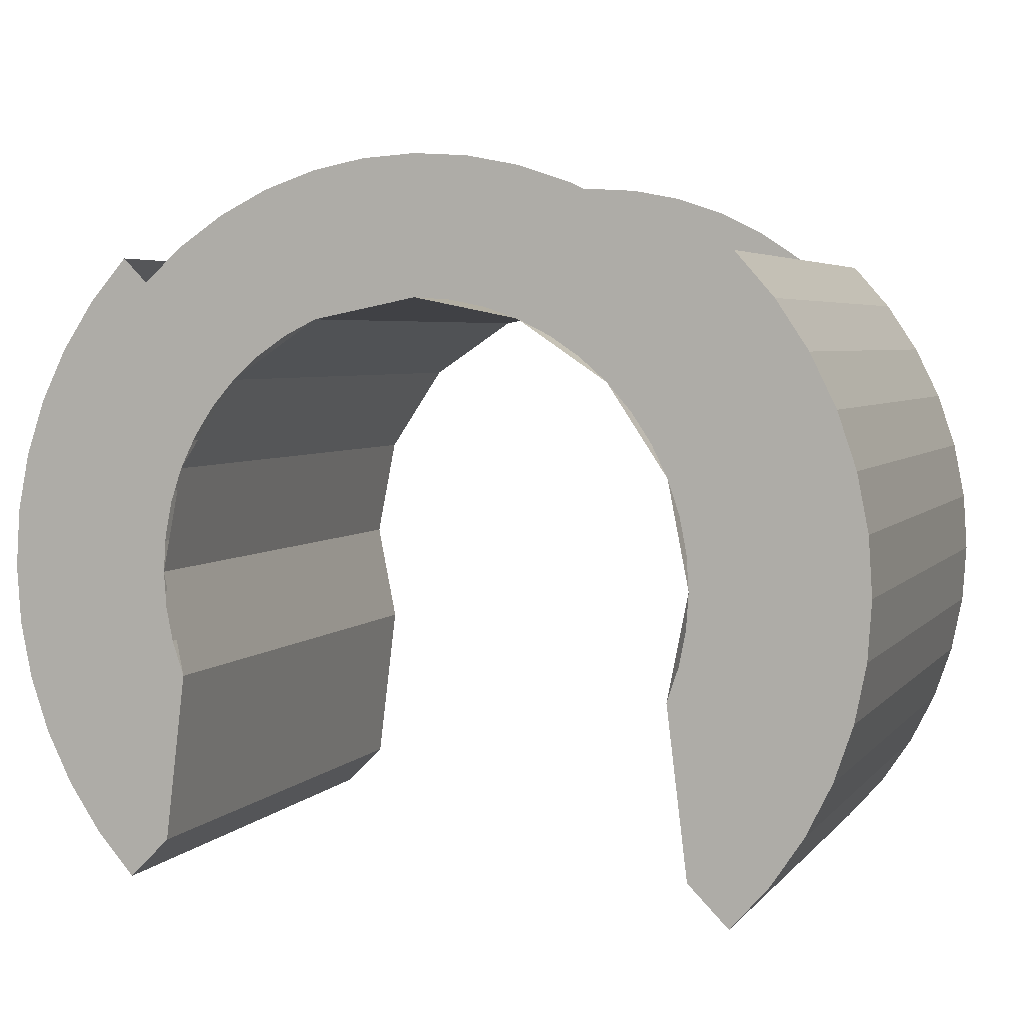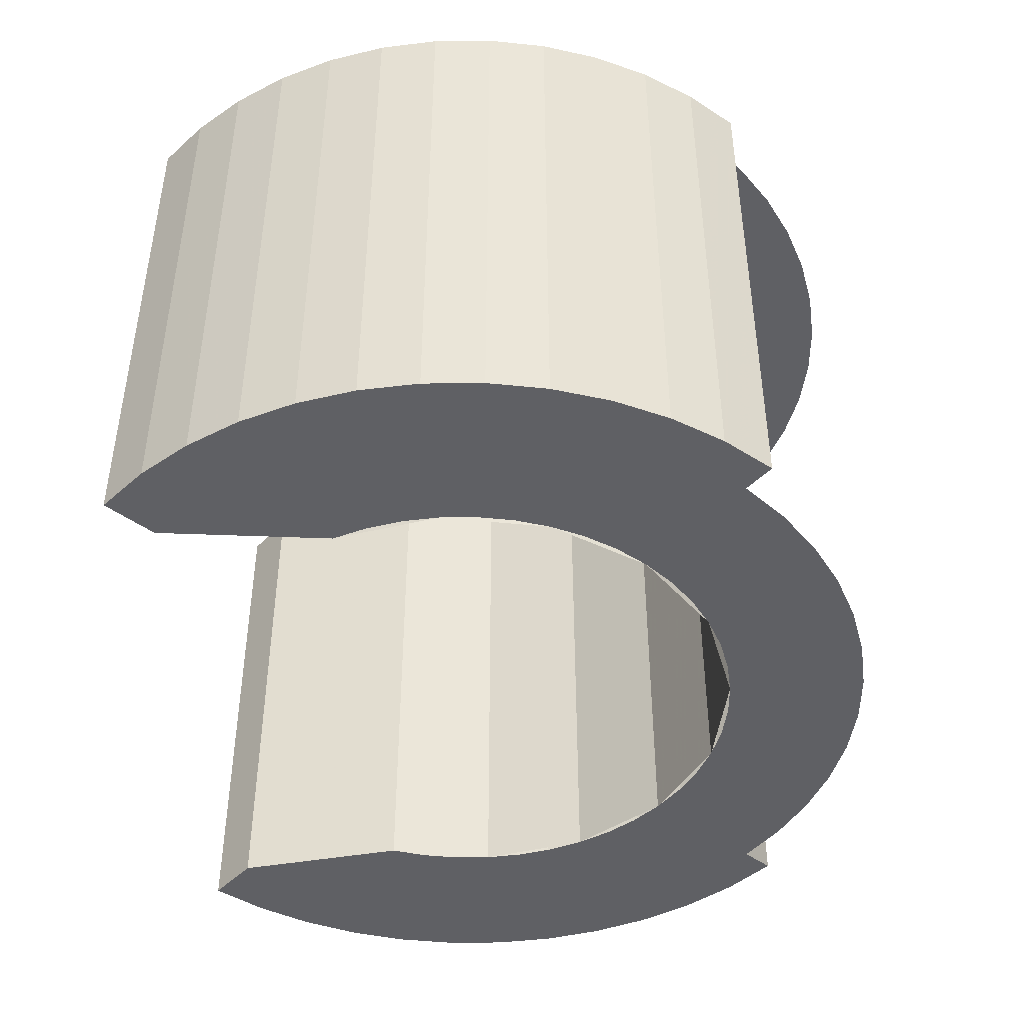
<metadata>
{"format":"obj","ext":"obj","renderer":"f3d","projection":"perspective","resolution":1024,"background":"white","views":[{"elev":4.3,"azim":-160.0,"up":"+Z"},{"elev":-44.7,"azim":-85.6,"up":"+Y"}]}
</metadata>
<code>
v -0.3 0.2 0
v -0.2974 0.2 0.03915
v -0.1983 0.2 0.0261
v -0.2 0.2 0
v -0.2974 0.2 0.03915
v -0.2898 0.2 0.07764
v -0.1932 0.2 0.05176
v -0.1983 0.2 0.0261
v -0.2898 0.2 0.07764
v -0.2772 0.2 0.1148
v -0.1848 0.2 0.07654
v -0.1932 0.2 0.05176
v -0.2772 0.2 0.1148
v -0.2598 0.2 0.15
v -0.1732 0.2 0.1
v -0.1848 0.2 0.07654
v -0.2598 0.2 0.15
v -0.238 0.2 0.1826
v -0.1587 0.2 0.1218
v -0.1732 0.2 0.1
v -0.238 0.2 0.1826
v -0.2121 0.2 0.2121
v -0.1414 0.2 0.1414
v -0.1587 0.2 0.1218
v -0.2121 0.2 0.2121
v -0.1826 0.2 0.238
v -0.1218 0.2 0.1587
v -0.1414 0.2 0.1414
v -0.1826 0.2 0.238
v -0.15 0.2 0.2598
v -0.1 0.2 0.1732
v -0.1218 0.2 0.1587
v -0.15 0.2 0.2598
v -0.1148 0.2 0.2772
v -0.07654 0.2 0.1848
v -0.1 0.2 0.1732
v -0.1148 0.2 0.2772
v -0.07764 0.2 0.2898
v -0.05176 0.2 0.1932
v -0.07654 0.2 0.1848
v -0.07764 0.2 0.2898
v -0.03915 0.2 0.2974
v -0.0261 0.2 0.1983
v -0.05176 0.2 0.1932
v -0.03915 0.2 0.2974
v 0 0.2 0.3
v 0 0.2 0.2
v -0.0261 0.2 0.1983
v 0.3 0.2 0
v 0.2974 0.2 0.03915
v 0.1983 0.2 0.0261
v 0.2 0.2 0
v 0.2974 0.2 0.03915
v 0.2898 0.2 0.07764
v 0.1932 0.2 0.05176
v 0.1983 0.2 0.0261
v 0.2898 0.2 0.07764
v 0.2772 0.2 0.1148
v 0.1848 0.2 0.07654
v 0.1932 0.2 0.05176
v 0.2772 0.2 0.1148
v 0.2598 0.2 0.15
v 0.1732 0.2 0.1
v 0.1848 0.2 0.07654
v 0.2598 0.2 0.15
v 0.238 0.2 0.1826
v 0.1587 0.2 0.1218
v 0.1732 0.2 0.1
v 0.238 0.2 0.1826
v 0.2121 0.2 0.2121
v 0.1414 0.2 0.1414
v 0.1587 0.2 0.1218
v 0.2121 0.2 0.2121
v 0.1826 0.2 0.238
v 0.1218 0.2 0.1587
v 0.1414 0.2 0.1414
v 0.1826 0.2 0.238
v 0.15 0.2 0.2598
v 0.1 0.2 0.1732
v 0.1218 0.2 0.1587
v 0.15 0.2 0.2598
v 0.1148 0.2 0.2772
v 0.07654 0.2 0.1848
v 0.1 0.2 0.1732
v 0.1148 0.2 0.2772
v 0.07764 0.2 0.2898
v 0.05176 0.2 0.1932
v 0.07654 0.2 0.1848
v 0.07764 0.2 0.2898
v 0.03915 0.2 0.2974
v 0.0261 0.2 0.1983
v 0.05176 0.2 0.1932
v 0.03915 0.2 0.2974
v 0 0.2 0.3
v 0 0.2 0.2
v 0.0261 0.2 0.1983
v -0.325 0.2 0
v -0.3222 0.2 0.04241
v -0.2974 0.2 0.03915
v -0.3 0.2 0
v -0.3222 0.2 0.04241
v -0.3139 0.2 0.08411
v -0.2898 0.2 0.07764
v -0.2974 0.2 0.03915
v -0.3139 0.2 0.08411
v -0.3003 0.2 0.1244
v -0.2772 0.2 0.1148
v -0.2898 0.2 0.07764
v -0.3003 0.2 0.1244
v -0.2814 0.2 0.1625
v -0.2598 0.2 0.15
v -0.2772 0.2 0.1148
v -0.2814 0.2 0.1625
v -0.2579 0.2 0.1979
v -0.238 0.2 0.1826
v -0.2598 0.2 0.15
v -0.2579 0.2 0.1979
v -0.2298 0.2 0.2298
v -0.2121 0.2 0.2121
v -0.238 0.2 0.1826
v 0.325 0.2 0
v 0.3222 0.2 0.04241
v 0.2974 0.2 0.03915
v 0.3 0.2 0
v 0.3222 0.2 0.04241
v 0.3139 0.2 0.08411
v 0.2898 0.2 0.07764
v 0.2974 0.2 0.03915
v 0.3139 0.2 0.08411
v 0.3003 0.2 0.1244
v 0.2772 0.2 0.1148
v 0.2898 0.2 0.07764
v 0.3003 0.2 0.1244
v 0.2814 0.2 0.1625
v 0.2598 0.2 0.15
v 0.2772 0.2 0.1148
v 0.2814 0.2 0.1625
v 0.2579 0.2 0.1979
v 0.238 0.2 0.1826
v 0.2598 0.2 0.15
v 0.2579 0.2 0.1979
v 0.2298 0.2 0.2298
v 0.2121 0.2 0.2121
v 0.238 0.2 0.1826
v -0.07654 -0.2 0.1848
v 0 -0.2 0.2
v 0 0.2 0.2
v -0.07654 0.2 0.1848
v -0.1414 -0.2 0.1414
v -0.07654 -0.2 0.1848
v -0.07654 0.2 0.1848
v -0.1414 0.2 0.1414
v -0.1848 -0.2 0.07654
v -0.1414 -0.2 0.1414
v -0.1414 0.2 0.1414
v -0.1848 0.2 0.07654
v -0.2 -0.2 0
v -0.1848 -0.2 0.07654
v -0.1848 0.2 0.07654
v -0.2 0.2 0
v -0.1848 -0.2 -0.07654
v -0.2 -0.2 0
v -0.2 0.2 0
v -0.1848 0.2 -0.07654
v 0.07654 -0.2 0.1848
v 0 -0.2 0.2
v 0 0.2 0.2
v 0.07654 0.2 0.1848
v 0.1414 -0.2 0.1414
v 0.07654 -0.2 0.1848
v 0.07654 0.2 0.1848
v 0.1414 0.2 0.1414
v 0.1848 -0.2 0.07654
v 0.1414 -0.2 0.1414
v 0.1414 0.2 0.1414
v 0.1848 0.2 0.07654
v 0.2 -0.2 0
v 0.1848 -0.2 0.07654
v 0.1848 0.2 0.07654
v 0.2 0.2 0
v 0.1848 -0.2 -0.07654
v 0.2 -0.2 0
v 0.2 0.2 0
v 0.1848 0.2 -0.07654
v -0.3222 0.2 -0.04241
v -0.3222 -0.2 -0.04241
v -0.325 -0.2 0
v -0.325 0.2 0
v -0.3139 0.2 -0.08411
v -0.3139 -0.2 -0.08411
v -0.3222 -0.2 -0.04241
v -0.3222 0.2 -0.04241
v -0.3003 0.2 -0.1244
v -0.3003 -0.2 -0.1244
v -0.3139 -0.2 -0.08411
v -0.3139 0.2 -0.08411
v -0.2814 0.2 -0.1625
v -0.2814 -0.2 -0.1625
v -0.3003 -0.2 -0.1244
v -0.3003 0.2 -0.1244
v -0.2579 0.2 -0.1979
v -0.2579 -0.2 -0.1979
v -0.2814 -0.2 -0.1625
v -0.2814 0.2 -0.1625
v -0.2298 0.2 -0.2298
v -0.2298 -0.2 -0.2298
v -0.2579 -0.2 -0.1979
v -0.2579 0.2 -0.1979
v 0.3222 0.2 0.04241
v 0.3222 -0.2 0.04241
v 0.325 -0.2 0
v 0.325 0.2 0
v 0.3139 0.2 0.08411
v 0.3139 -0.2 0.08411
v 0.3222 -0.2 0.04241
v 0.3222 0.2 0.04241
v 0.3003 0.2 0.1244
v 0.3003 -0.2 0.1244
v 0.3139 -0.2 0.08411
v 0.3139 0.2 0.08411
v 0.2814 0.2 0.1625
v 0.2814 -0.2 0.1625
v 0.3003 -0.2 0.1244
v 0.3003 0.2 0.1244
v 0.2579 0.2 0.1979
v 0.2579 -0.2 0.1979
v 0.2814 -0.2 0.1625
v 0.2814 0.2 0.1625
v 0.2298 0.2 0.2298
v 0.2298 -0.2 0.2298
v 0.2579 -0.2 0.1979
v 0.2579 0.2 0.1979
v -0.3222 0.2 0.04241
v -0.3222 -0.2 0.04241
v -0.325 -0.2 0
v -0.325 0.2 0
v -0.3139 0.2 0.08411
v -0.3139 -0.2 0.08411
v -0.3222 -0.2 0.04241
v -0.3222 0.2 0.04241
v -0.3003 0.2 0.1244
v -0.3003 -0.2 0.1244
v -0.3139 -0.2 0.08411
v -0.3139 0.2 0.08411
v -0.2814 0.2 0.1625
v -0.2814 -0.2 0.1625
v -0.3003 -0.2 0.1244
v -0.3003 0.2 0.1244
v -0.2579 0.2 0.1979
v -0.2579 -0.2 0.1979
v -0.2814 -0.2 0.1625
v -0.2814 0.2 0.1625
v -0.2298 0.2 0.2298
v -0.2298 -0.2 0.2298
v -0.2579 -0.2 0.1979
v -0.2579 0.2 0.1979
v 0.3222 0.2 -0.04241
v 0.3222 -0.2 -0.04241
v 0.325 -0.2 0
v 0.325 0.2 0
v 0.3139 0.2 -0.08411
v 0.3139 -0.2 -0.08411
v 0.3222 -0.2 -0.04241
v 0.3222 0.2 -0.04241
v 0.3003 0.2 -0.1244
v 0.3003 -0.2 -0.1244
v 0.3139 -0.2 -0.08411
v 0.3139 0.2 -0.08411
v 0.2814 0.2 -0.1625
v 0.2814 -0.2 -0.1625
v 0.3003 -0.2 -0.1244
v 0.3003 0.2 -0.1244
v 0.2579 0.2 -0.1979
v 0.2579 -0.2 -0.1979
v 0.2814 -0.2 -0.1625
v 0.2814 0.2 -0.1625
v 0.2298 0.2 -0.2298
v 0.2298 -0.2 -0.2298
v 0.2579 -0.2 -0.1979
v 0.2579 0.2 -0.1979
v -0.2298 -0.2 -0.2298
v -0.325 -0.2 0
v -0.3222 -0.2 -0.04241
v -0.2579 -0.2 -0.1979
v -0.2579 -0.2 -0.1979
v -0.3222 -0.2 -0.04241
v -0.3139 -0.2 -0.08411
v -0.2814 -0.2 -0.1625
v -0.2814 -0.2 -0.1625
v -0.3139 -0.2 -0.08411
v -0.3003 -0.2 -0.1244
v 0.2298 -0.2 -0.2298
v 0.325 -0.2 0
v 0.3222 -0.2 -0.04241
v 0.2579 -0.2 -0.1979
v 0.2579 -0.2 -0.1979
v 0.3222 -0.2 -0.04241
v 0.3139 -0.2 -0.08411
v 0.2814 -0.2 -0.1625
v 0.2814 -0.2 -0.1625
v 0.3139 -0.2 -0.08411
v 0.3003 -0.2 -0.1244
v -0.2298 0.2 -0.2298
v -0.325 0.2 0
v -0.3222 0.2 -0.04241
v -0.2579 0.2 -0.1979
v -0.2579 0.2 -0.1979
v -0.3222 0.2 -0.04241
v -0.3139 0.2 -0.08411
v -0.2814 0.2 -0.1625
v -0.2814 0.2 -0.1625
v -0.3139 0.2 -0.08411
v -0.3003 0.2 -0.1244
v 0.2298 0.2 -0.2298
v 0.325 0.2 0
v 0.3222 0.2 -0.04241
v 0.2579 0.2 -0.1979
v 0.2579 0.2 -0.1979
v 0.3222 0.2 -0.04241
v 0.3139 0.2 -0.08411
v 0.2814 0.2 -0.1625
v 0.2814 0.2 -0.1625
v 0.3139 0.2 -0.08411
v 0.3003 0.2 -0.1244
v 0.3 -0.2 0
v 0.2974 -0.2 0.03915
v 0.1983 -0.2 0.0261
v 0.2 -0.2 0
v 0.2974 -0.2 0.03915
v 0.2898 -0.2 0.07764
v 0.1932 -0.2 0.05176
v 0.1983 -0.2 0.0261
v 0.2898 -0.2 0.07764
v 0.2772 -0.2 0.1148
v 0.1848 -0.2 0.07654
v 0.1932 -0.2 0.05176
v 0.2772 -0.2 0.1148
v 0.2598 -0.2 0.15
v 0.1732 -0.2 0.1
v 0.1848 -0.2 0.07654
v 0.2598 -0.2 0.15
v 0.238 -0.2 0.1826
v 0.1587 -0.2 0.1218
v 0.1732 -0.2 0.1
v 0.238 -0.2 0.1826
v 0.2121 -0.2 0.2121
v 0.1414 -0.2 0.1414
v 0.1587 -0.2 0.1218
v 0.2121 -0.2 0.2121
v 0.1826 -0.2 0.238
v 0.1218 -0.2 0.1587
v 0.1414 -0.2 0.1414
v 0.1826 -0.2 0.238
v 0.15 -0.2 0.2598
v 0.1 -0.2 0.1732
v 0.1218 -0.2 0.1587
v 0.15 -0.2 0.2598
v 0.1148 -0.2 0.2772
v 0.07654 -0.2 0.1848
v 0.1 -0.2 0.1732
v 0.1148 -0.2 0.2772
v 0.07764 -0.2 0.2898
v 0.05176 -0.2 0.1932
v 0.07654 -0.2 0.1848
v 0.07764 -0.2 0.2898
v 0.03915 -0.2 0.2974
v 0.0261 -0.2 0.1983
v 0.05176 -0.2 0.1932
v 0.03915 -0.2 0.2974
v 0 -0.2 0.3
v 0 -0.2 0.2
v 0.0261 -0.2 0.1983
v -0.3 -0.2 0
v -0.2974 -0.2 0.03915
v -0.1983 -0.2 0.0261
v -0.2 -0.2 0
v -0.2974 -0.2 0.03915
v -0.2898 -0.2 0.07764
v -0.1932 -0.2 0.05176
v -0.1983 -0.2 0.0261
v -0.2898 -0.2 0.07764
v -0.2772 -0.2 0.1148
v -0.1848 -0.2 0.07654
v -0.1932 -0.2 0.05176
v -0.2772 -0.2 0.1148
v -0.2598 -0.2 0.15
v -0.1732 -0.2 0.1
v -0.1848 -0.2 0.07654
v -0.2598 -0.2 0.15
v -0.238 -0.2 0.1826
v -0.1587 -0.2 0.1218
v -0.1732 -0.2 0.1
v -0.238 -0.2 0.1826
v -0.2121 -0.2 0.2121
v -0.1414 -0.2 0.1414
v -0.1587 -0.2 0.1218
v -0.2121 -0.2 0.2121
v -0.1826 -0.2 0.238
v -0.1218 -0.2 0.1587
v -0.1414 -0.2 0.1414
v -0.1826 -0.2 0.238
v -0.15 -0.2 0.2598
v -0.1 -0.2 0.1732
v -0.1218 -0.2 0.1587
v -0.15 -0.2 0.2598
v -0.1148 -0.2 0.2772
v -0.07654 -0.2 0.1848
v -0.1 -0.2 0.1732
v -0.1148 -0.2 0.2772
v -0.07764 -0.2 0.2898
v -0.05176 -0.2 0.1932
v -0.07654 -0.2 0.1848
v -0.07764 -0.2 0.2898
v -0.03915 -0.2 0.2974
v -0.0261 -0.2 0.1983
v -0.05176 -0.2 0.1932
v -0.03915 -0.2 0.2974
v 0 -0.2 0.3
v 0 -0.2 0.2
v -0.0261 -0.2 0.1983
v 0.325 -0.2 0
v 0.3222 -0.2 0.04241
v 0.2974 -0.2 0.03915
v 0.3 -0.2 0
v 0.3222 -0.2 0.04241
v 0.3139 -0.2 0.08411
v 0.2898 -0.2 0.07764
v 0.2974 -0.2 0.03915
v 0.3139 -0.2 0.08411
v 0.3003 -0.2 0.1244
v 0.2772 -0.2 0.1148
v 0.2898 -0.2 0.07764
v 0.3003 -0.2 0.1244
v 0.2814 -0.2 0.1625
v 0.2598 -0.2 0.15
v 0.2772 -0.2 0.1148
v 0.2814 -0.2 0.1625
v 0.2579 -0.2 0.1979
v 0.238 -0.2 0.1826
v 0.2598 -0.2 0.15
v 0.2579 -0.2 0.1979
v 0.2298 -0.2 0.2298
v 0.2121 -0.2 0.2121
v 0.238 -0.2 0.1826
v -0.325 -0.2 0
v -0.3222 -0.2 0.04241
v -0.2974 -0.2 0.03915
v -0.3 -0.2 0
v -0.3222 -0.2 0.04241
v -0.3139 -0.2 0.08411
v -0.2898 -0.2 0.07764
v -0.2974 -0.2 0.03915
v -0.3139 -0.2 0.08411
v -0.3003 -0.2 0.1244
v -0.2772 -0.2 0.1148
v -0.2898 -0.2 0.07764
v -0.3003 -0.2 0.1244
v -0.2814 -0.2 0.1625
v -0.2598 -0.2 0.15
v -0.2772 -0.2 0.1148
v -0.2814 -0.2 0.1625
v -0.2579 -0.2 0.1979
v -0.238 -0.2 0.1826
v -0.2598 -0.2 0.15
v -0.2579 -0.2 0.1979
v -0.2298 -0.2 0.2298
v -0.2121 -0.2 0.2121
v -0.238 -0.2 0.1826
v -0.2 0.2 -0.07654
v -0.1983 0.2 -0.0261
v -0.2 0.2 0
v -0.2 0.2 -0.07654
v -0.1932 0.2 -0.05176
v -0.1983 0.2 -0.0261
v -0.2 0.2 -0.07654
v -0.1848 0.2 -0.07654
v -0.1932 0.2 -0.05176
v 0.2 0.2 -0.07654
v 0.1983 0.2 -0.0261
v 0.2 0.2 0
v 0.2 0.2 -0.07654
v 0.1932 0.2 -0.05176
v 0.1983 0.2 -0.0261
v 0.2 0.2 -0.07654
v 0.1848 0.2 -0.07654
v 0.1932 0.2 -0.05176
v -0.2 -0.2 -0.07654
v -0.1983 -0.2 -0.0261
v -0.2 -0.2 0
v -0.2 -0.2 -0.07654
v -0.1932 -0.2 -0.05176
v -0.1983 -0.2 -0.0261
v -0.2 -0.2 -0.07654
v -0.1848 -0.2 -0.07654
v -0.1932 -0.2 -0.05176
v 0.2 -0.2 -0.07654
v 0.1983 -0.2 -0.0261
v 0.2 -0.2 0
v 0.2 -0.2 -0.07654
v 0.1932 -0.2 -0.05176
v 0.1983 -0.2 -0.0261
v 0.2 -0.2 -0.07654
v 0.1848 -0.2 -0.07654
v 0.1932 -0.2 -0.05176
v 0.325 -0.2 0
v 0.3 -0.2 0
v 0.2 -0.2 -0.07654
v 0.2298 -0.2 -0.2298
v 0.1848 -0.2 -0.07654
v 0.2 -0.2 -0.2
v 0.2298 -0.2 -0.2298
v 0.2 -0.2 -0.07654
v 0.3 -0.2 0
v 0.2 -0.2 0
v 0.2 -0.2 -0.07654
v -0.2 -0.2 -0.07654
v -0.3 -0.2 0
v -0.325 -0.2 0
v -0.2298 -0.2 -0.2298
v -0.2298 -0.2 -0.2298
v -0.2 -0.2 -0.2
v -0.1848 -0.2 -0.07654
v -0.2 -0.2 -0.07654
v -0.2 -0.2 0
v -0.3 -0.2 0
v -0.2 -0.2 -0.07654
v 0.2 0.2 -0.07654
v 0.3 0.2 0
v 0.325 0.2 0
v 0.2298 0.2 -0.2298
v 0.2298 0.2 -0.2298
v 0.2 0.2 -0.2
v 0.1848 0.2 -0.07654
v 0.2 0.2 -0.07654
v 0.2 0.2 0
v 0.3 0.2 0
v 0.2 0.2 -0.07654
v -0.325 0.2 0
v -0.3 0.2 0
v -0.2 0.2 -0.07654
v -0.2298 0.2 -0.2298
v -0.1848 0.2 -0.07654
v -0.2 0.2 -0.2
v -0.2298 0.2 -0.2298
v -0.2 0.2 -0.07654
v -0.3 0.2 0
v -0.2 0.2 0
v -0.2 0.2 -0.07654
v 0.2 0.2 -0.2
v 0.2 -0.2 -0.2
v 0.1848 -0.2 -0.07654
v 0.1848 0.2 -0.07654
v -0.1848 -0.2 -0.07654
v -0.2 -0.2 -0.2
v -0.2 0.2 -0.2
v -0.1848 0.2 -0.07654
v 0.2298 -0.2 -0.2298
v 0.2 -0.2 -0.2
v 0.2 0.2 -0.2
v 0.2298 0.2 -0.2298
v -0.2298 -0.2 -0.2298
v -0.2298 0.2 -0.2298
v -0.2 0.2 -0.2
v -0.2 -0.2 -0.2
g mesh11600
f 1 2 3
f 3 4 1
f 5 6 7
f 7 8 5
f 9 10 11
f 11 12 9
f 13 14 15
f 15 16 13
f 17 18 19
f 19 20 17
f 21 22 23
f 23 24 21
f 25 26 27
f 27 28 25
f 29 30 31
f 31 32 29
f 33 34 35
f 35 36 33
f 37 38 39
f 39 40 37
f 41 42 43
f 43 44 41
f 45 46 47
f 47 48 45
g mesh11602
f 49 51 50
f 51 49 52
f 53 55 54
f 55 53 56
f 57 59 58
f 59 57 60
f 61 63 62
f 63 61 64
f 65 67 66
f 67 65 68
f 69 71 70
f 71 69 72
f 73 75 74
f 75 73 76
f 77 79 78
f 79 77 80
f 81 83 82
f 83 81 84
f 85 87 86
f 87 85 88
f 89 91 90
f 91 89 92
f 93 95 94
f 95 93 96
g mesh11604
f 97 98 99
f 99 100 97
f 101 102 103
f 103 104 101
f 105 106 107
f 107 108 105
f 109 110 111
f 111 112 109
f 113 114 115
f 115 116 113
f 117 118 119
f 119 120 117
g mesh11606
f 121 123 122
f 123 121 124
f 125 127 126
f 127 125 128
f 129 131 130
f 131 129 132
f 133 135 134
f 135 133 136
f 137 139 138
f 139 137 140
f 141 143 142
f 143 141 144
g mesh11610
f 145 147 146
f 147 145 148
f 149 151 150
f 151 149 152
f 153 155 154
f 155 153 156
f 157 159 158
f 159 157 160
f 161 163 162
f 163 161 164
g mesh11616
f 165 166 167
f 167 168 165
f 169 170 171
f 171 172 169
f 173 174 175
f 175 176 173
f 177 178 179
f 179 180 177
f 181 182 183
f 183 184 181
g mesh11625
f 185 186 187
f 187 188 185
f 189 190 191
f 191 192 189
f 193 194 195
f 195 196 193
f 197 198 199
f 199 200 197
f 201 202 203
f 203 204 201
f 205 206 207
f 207 208 205
g mesh11631
f 209 210 211
f 211 212 209
f 213 214 215
f 215 216 213
f 217 218 219
f 219 220 217
f 221 222 223
f 223 224 221
f 225 226 227
f 227 228 225
f 229 230 231
f 231 232 229
g mesh11637
f 233 235 234
f 235 233 236
f 237 239 238
f 239 237 240
f 241 243 242
f 243 241 244
f 245 247 246
f 247 245 248
f 249 251 250
f 251 249 252
f 253 255 254
f 255 253 256
g mesh11643
f 257 259 258
f 259 257 260
f 261 263 262
f 263 261 264
f 265 267 266
f 267 265 268
f 269 271 270
f 271 269 272
f 273 275 274
f 275 273 276
f 277 279 278
f 279 277 280
g mesh11647
f 281 282 283
f 283 284 281
f 285 286 287
f 287 288 285
f 289 290 291
g mesh11649
f 292 294 293
f 294 292 295
f 296 298 297
f 298 296 299
f 300 302 301
g mesh11651
f 303 305 304
f 305 303 306
f 307 309 308
f 309 307 310
f 311 313 312
g mesh11653
f 314 315 316
f 316 317 314
f 318 319 320
f 320 321 318
f 322 323 324
g mesh11656
f 325 326 327
f 327 328 325
f 329 330 331
f 331 332 329
f 333 334 335
f 335 336 333
f 337 338 339
f 339 340 337
f 341 342 343
f 343 344 341
f 345 346 347
f 347 348 345
f 349 350 351
f 351 352 349
f 353 354 355
f 355 356 353
f 357 358 359
f 359 360 357
f 361 362 363
f 363 364 361
f 365 366 367
f 367 368 365
f 369 370 371
f 371 372 369
g mesh11658
f 373 375 374
f 375 373 376
f 377 379 378
f 379 377 380
f 381 383 382
f 383 381 384
f 385 387 386
f 387 385 388
f 389 391 390
f 391 389 392
f 393 395 394
f 395 393 396
f 397 399 398
f 399 397 400
f 401 403 402
f 403 401 404
f 405 407 406
f 407 405 408
f 409 411 410
f 411 409 412
f 413 415 414
f 415 413 416
f 417 419 418
f 419 417 420
g mesh11660
f 421 422 423
f 423 424 421
f 425 426 427
f 427 428 425
f 429 430 431
f 431 432 429
f 433 434 435
f 435 436 433
f 437 438 439
f 439 440 437
f 441 442 443
f 443 444 441
g mesh11662
f 445 447 446
f 447 445 448
f 449 451 450
f 451 449 452
f 453 455 454
f 455 453 456
f 457 459 458
f 459 457 460
f 461 463 462
f 463 461 464
f 465 467 466
f 467 465 468
g mesh11664
f 469 471 470
f 472 474 473
f 475 477 476
g mesh11666
f 478 479 480
f 481 482 483
f 484 485 486
g mesh11668
f 487 488 489
f 490 491 492
f 493 494 495
g mesh11670
f 496 498 497
f 499 501 500
f 502 504 503
g mesh11672
f 505 506 507
f 507 508 505
f 509 510 511
f 511 512 509
f 513 514 515
f 516 517 518
f 518 519 516
f 520 521 522
f 522 523 520
f 524 525 526
f 527 528 529
f 529 530 527
f 531 532 533
f 533 534 531
f 535 536 537
f 538 539 540
f 540 541 538
f 542 543 544
f 544 545 542
f 546 547 548
g mesh11674
f 549 550 551
f 551 552 549
g mesh11676
f 553 554 555
f 555 556 553
g mesh11678
f 557 558 559
f 559 560 557
g mesh11680
f 561 562 563
f 563 564 561

</code>
